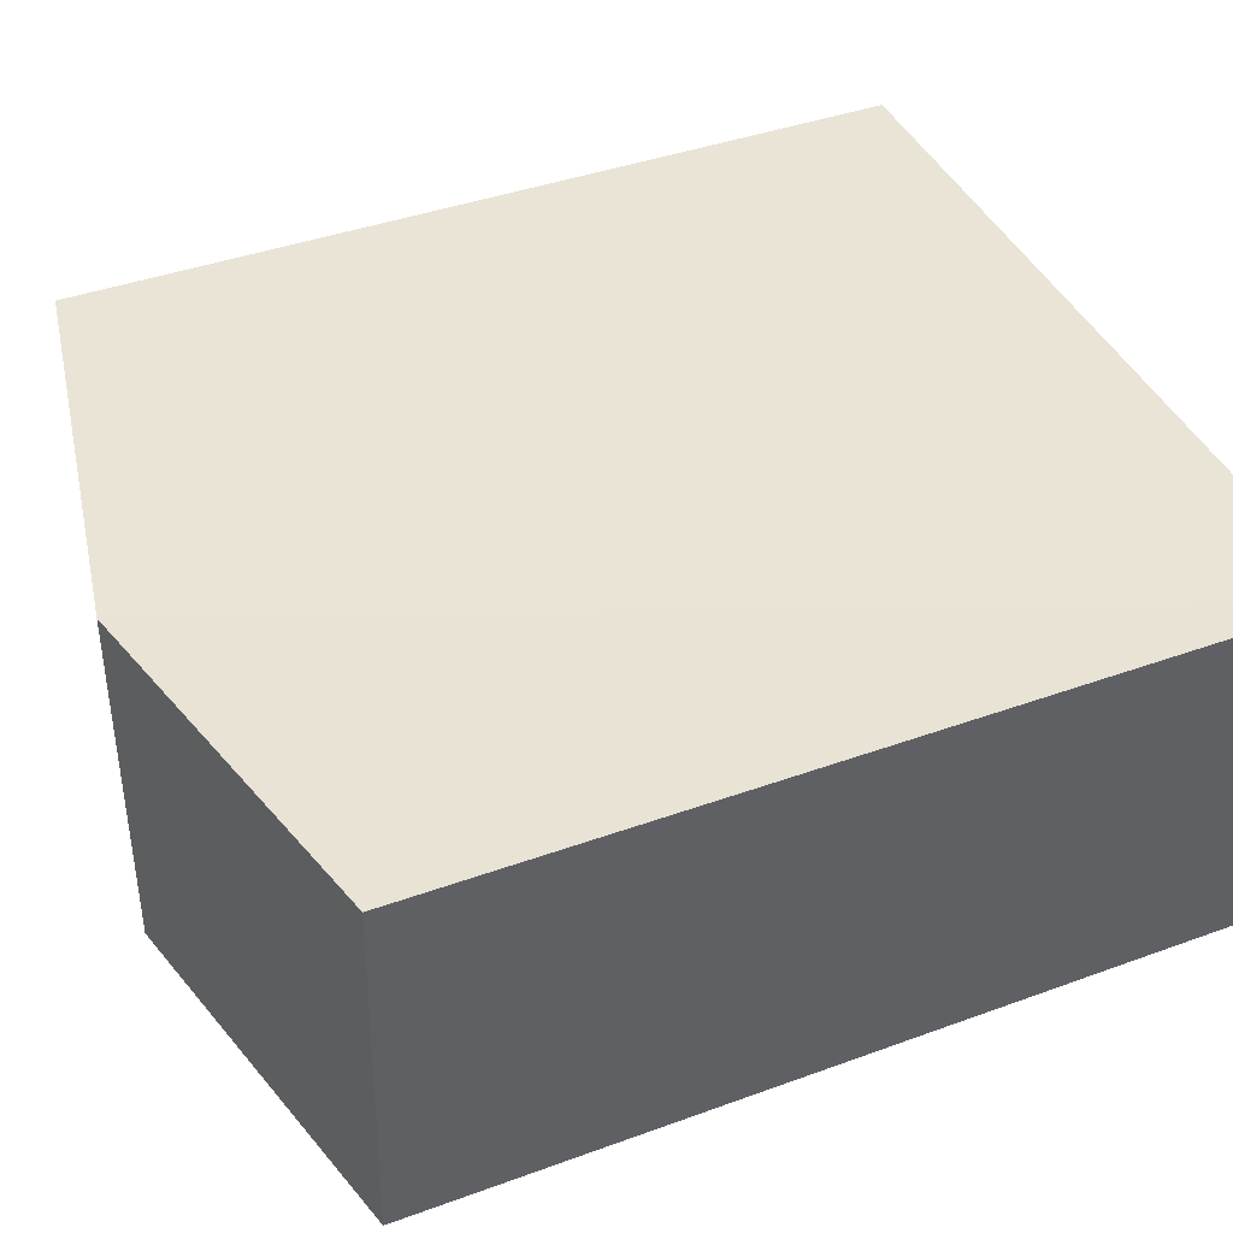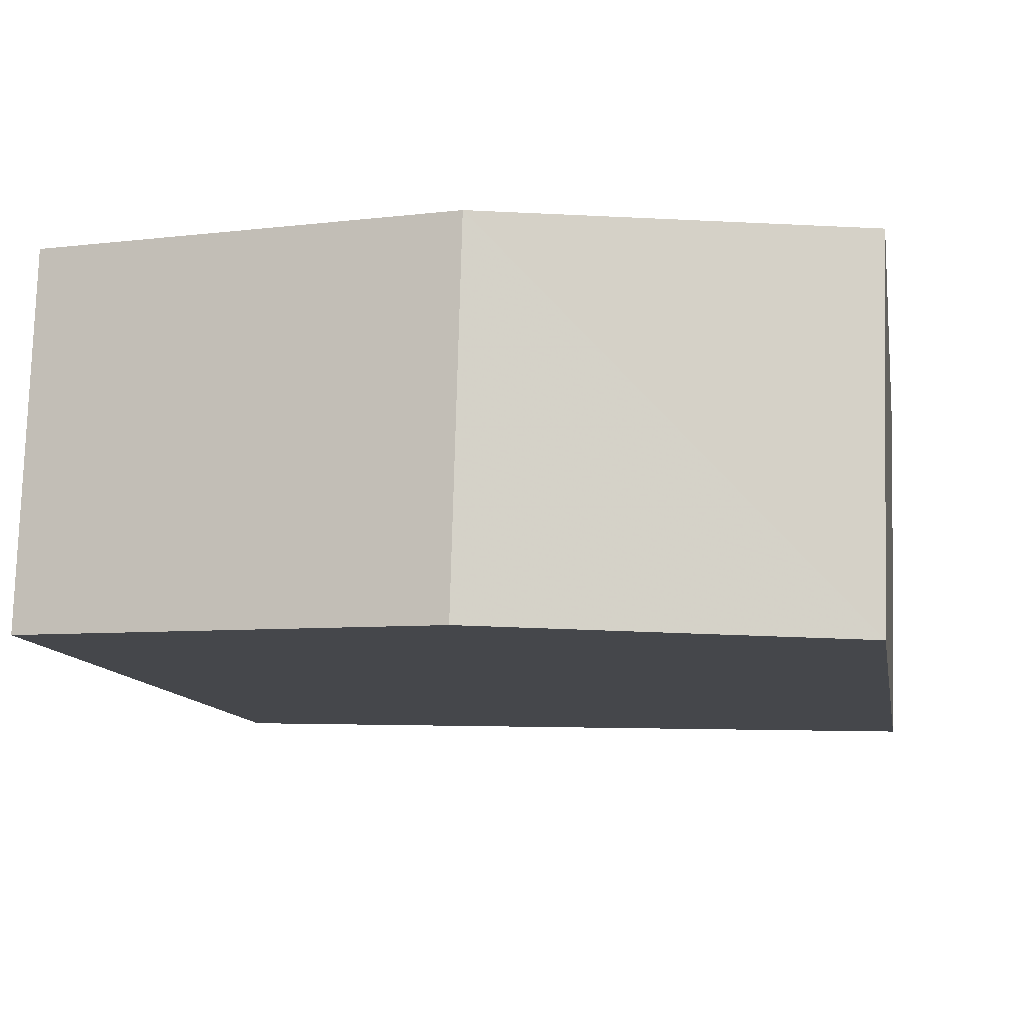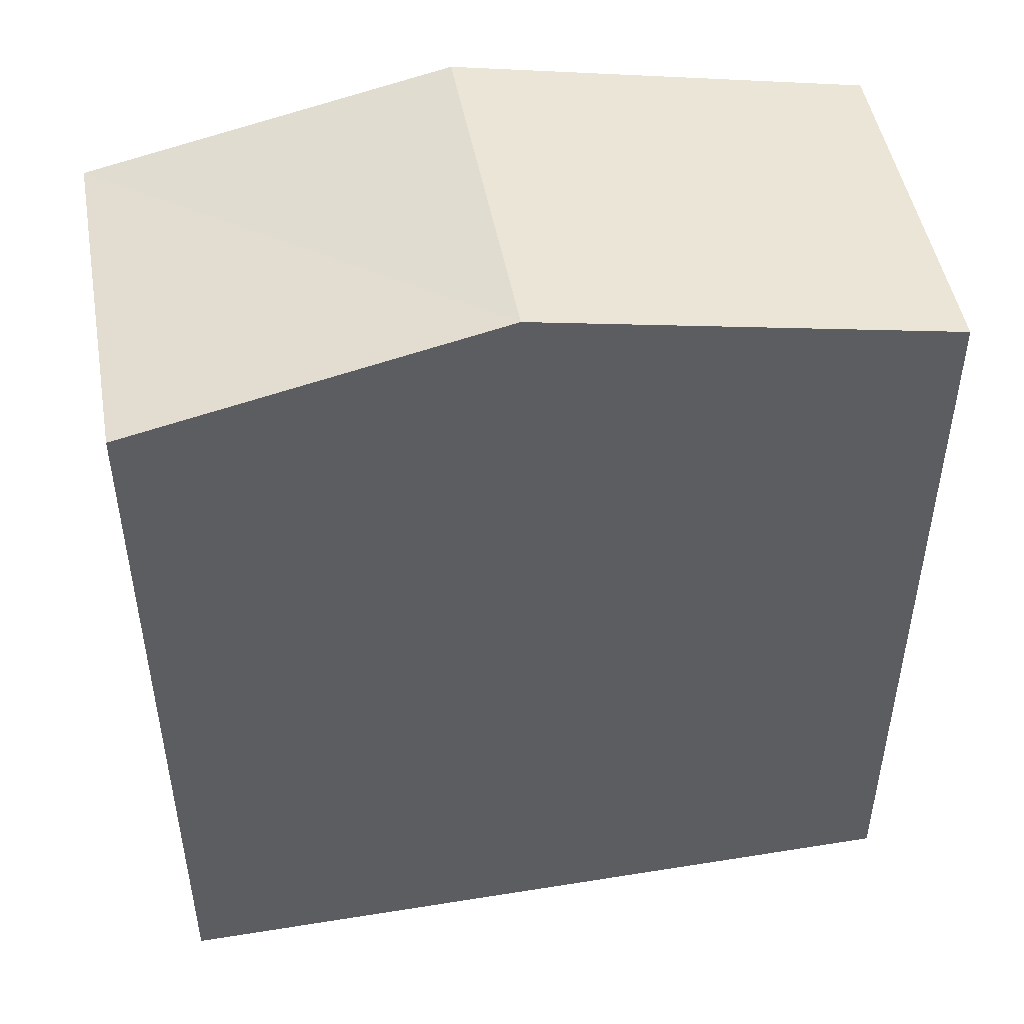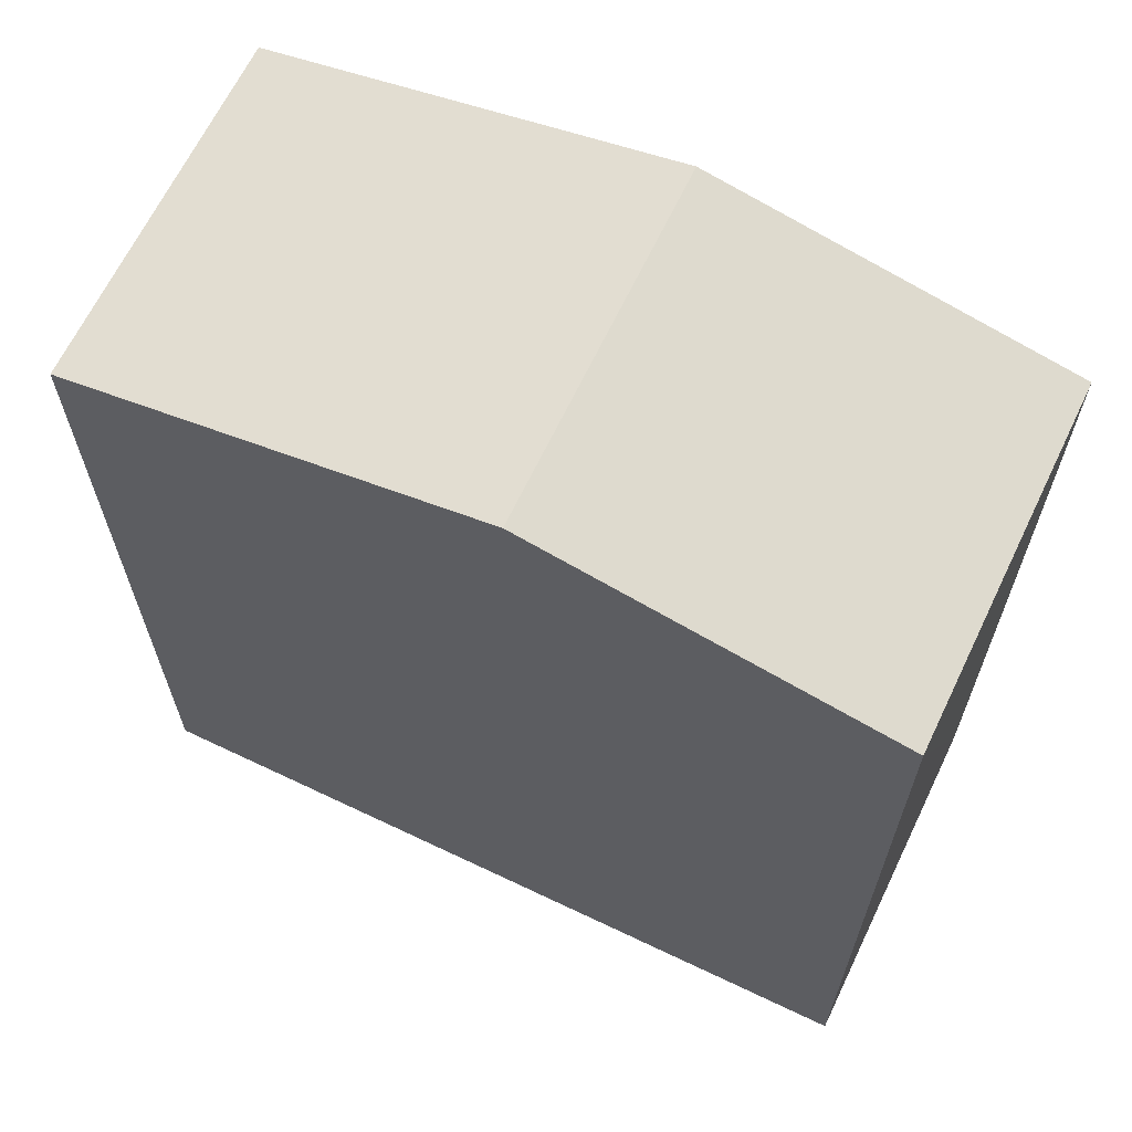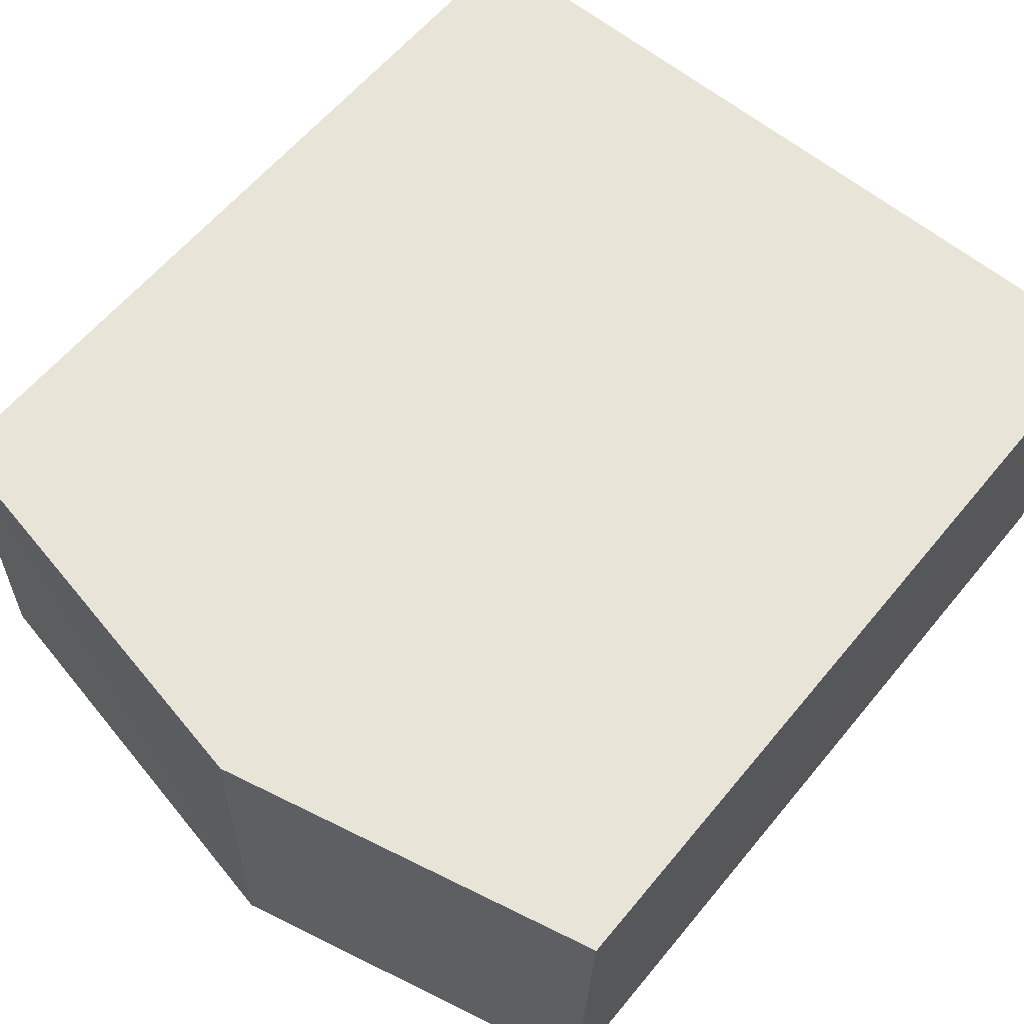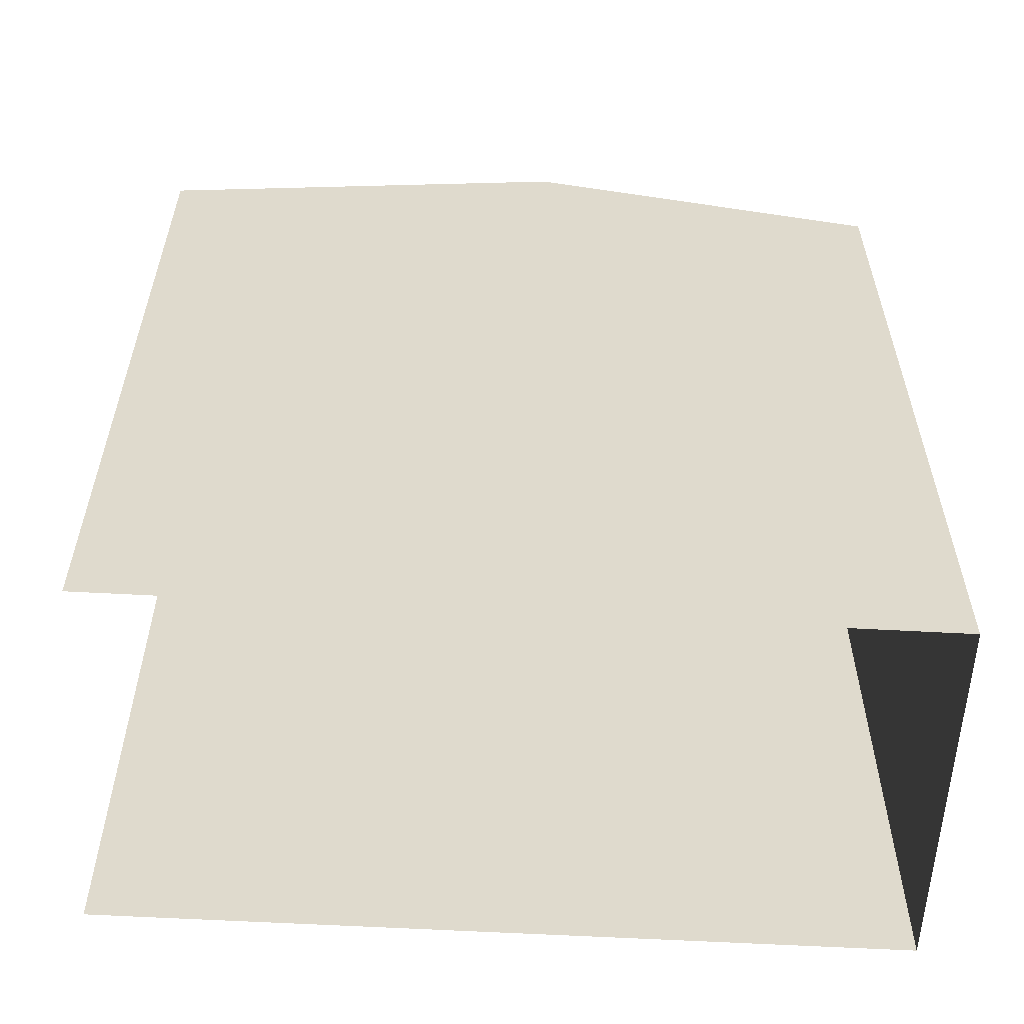
<metadata>
{"format":"obj","ext":"obj","renderer":"f3d","projection":"perspective","resolution":1024,"background":"white","views":[{"elev":40.7,"azim":66.0,"up":"+Y"},{"elev":-10.8,"azim":9.5,"up":"+Y"},{"elev":48.2,"azim":168.2,"up":"+Z"},{"elev":65.3,"azim":23.9,"up":"+Z"},{"elev":60.2,"azim":39.3,"up":"+Y"},{"elev":-57.9,"azim":-4.9,"up":"+Z"}]}
</metadata>
<code>
v -3.733e+05 -1.051e+05 23.13
v -3.733e+05 -1.051e+05 23.13
v -3.733e+05 -1.051e+05 23.13
v -3.733e+05 -1.051e+05 23.13
v -3.733e+05 -1.051e+05 32.07
v -3.733e+05 -1.051e+05 32.07
v -3.733e+05 -1.051e+05 32.97
v -3.733e+05 -1.051e+05 32.96
v -3.733e+05 -1.051e+05 32.07
v -3.733e+05 -1.051e+05 32.07
f 1 2 3
f 1 4 2
f 6 2 4
f 6 5 2
f 5 6 7
f 8 5 7
f 9 10 8
f 7 9 8
f 6 4 7
f 4 1 7
f 1 9 7
f 10 3 8
f 3 2 8
f 2 5 8
f 9 1 3
f 10 9 3

</code>
